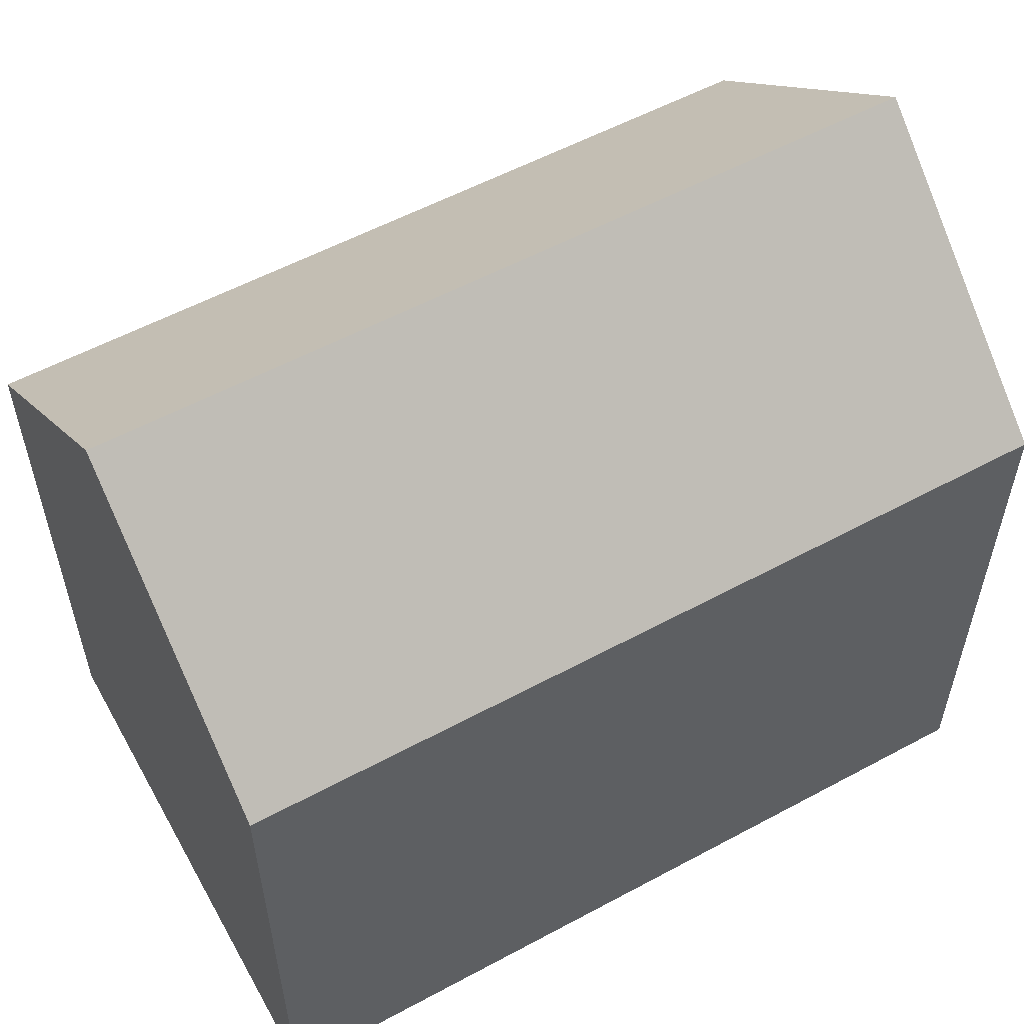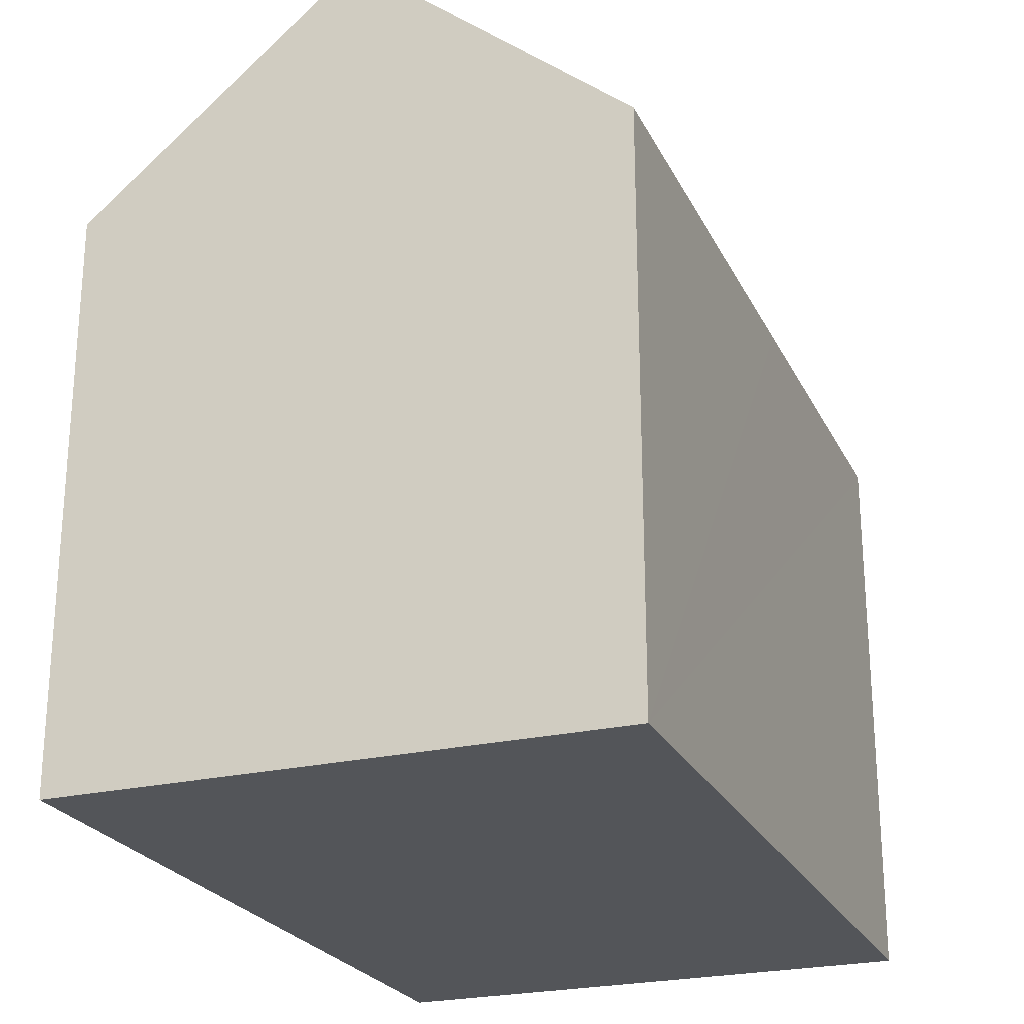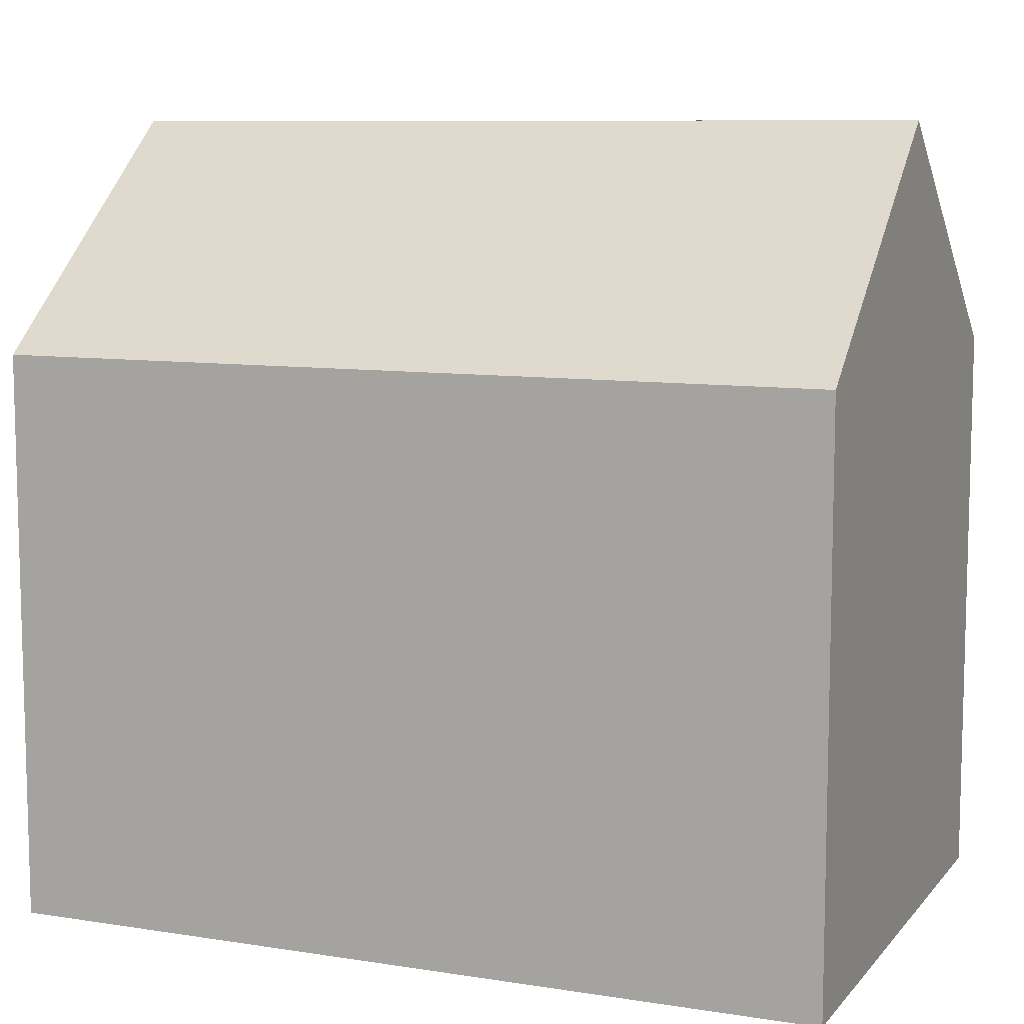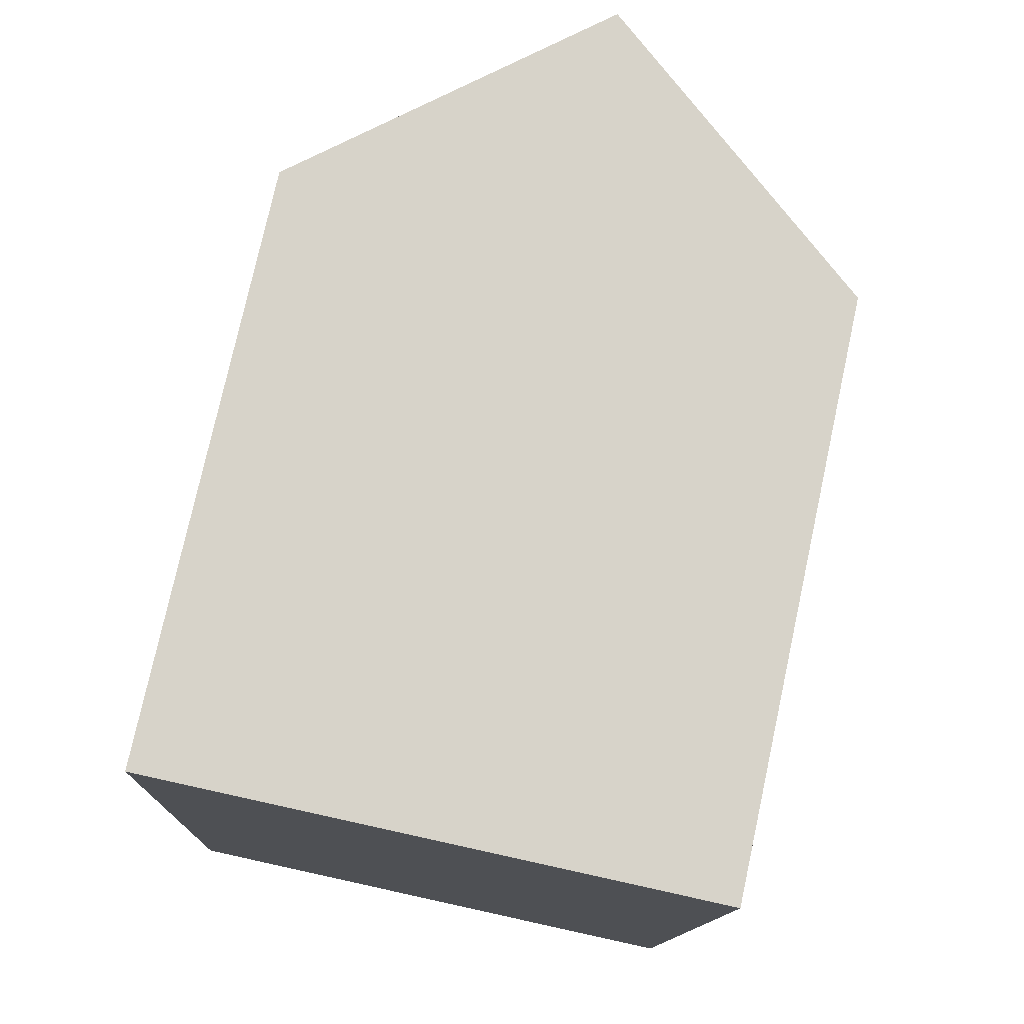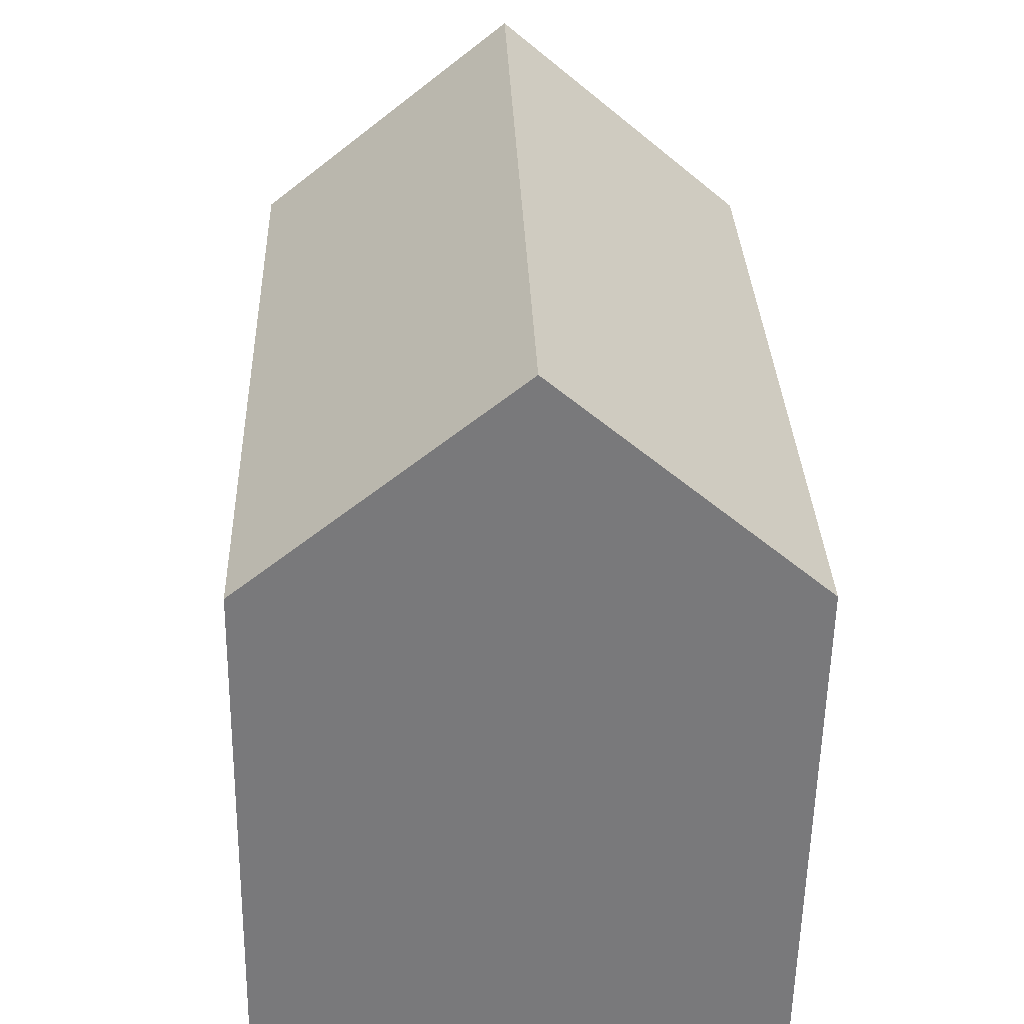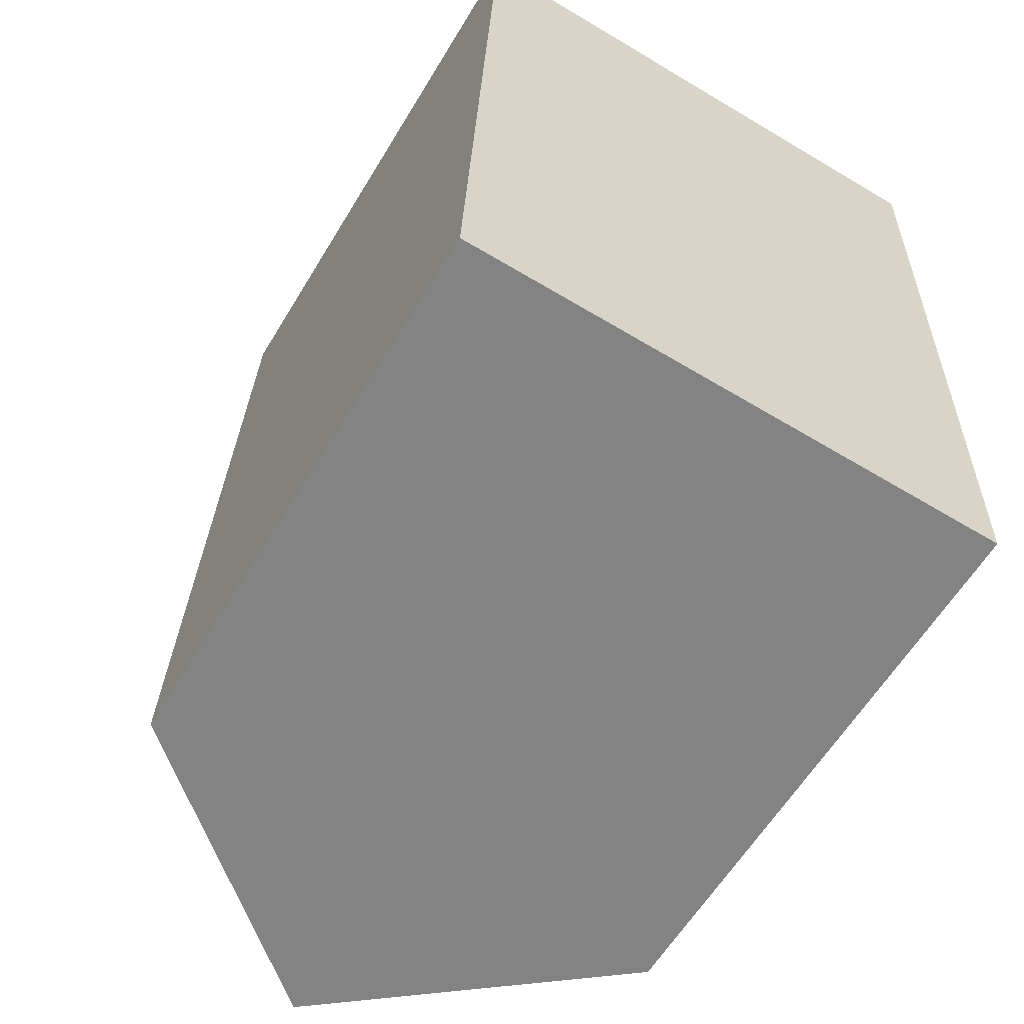
<metadata>
{"format":"obj","ext":"obj","renderer":"f3d","projection":"perspective","resolution":1024,"background":"white","views":[{"elev":56.2,"azim":62.7,"up":"+Y"},{"elev":-24.1,"azim":-156.8,"up":"+Y"},{"elev":9.1,"azim":114.7,"up":"+Y"},{"elev":76.5,"azim":12.3,"up":"+Z"},{"elev":-57.7,"azim":179.0,"up":"+Z"},{"elev":-60.4,"azim":-31.0,"up":"+Z"}]}
</metadata>
<code>
v  0.246 10.49 6.534
v  5.055 14.67 -0.166
v  0 10.49 6.422e-16
v  5.618 14.67 15.1
v  0.26 10.49 6.914
v  0.315 10.49 8.402
v  0.329 10.49 8.772
v  0.575 10.5 15.25
v  10.1 10.49 -0.331
v  10.67 10.49 14.94
v  0 0 0
v  0.246 -4.001e-16 6.534
v  0.575 -9.338e-16 15.25
v  0.26 -4.234e-16 6.914
v  0.315 -5.145e-16 8.402
v  0.329 -5.371e-16 8.772
v  10.67 -9.148e-16 14.94
v  5.618 -9.243e-16 15.1
v  10.1 2.027e-17 -0.331
v  5.055 1.016e-17 -0.166
g defaultobject
f 1 2 3
f 2 1 4
f 4 1 5
f 4 5 6
f 4 6 7
f 4 7 8
f 9 4 10
f 4 9 2
f 11 1 3
f 1 11 5
f 5 11 6
f 6 11 7
f 7 11 8
f 8 11 12
f 8 12 13
f 13 12 14
f 13 14 15
f 13 15 16
f 8 10 4
f 10 8 13
f 10 13 17
f 17 13 18
f 17 9 10
f 9 17 19
f 9 3 2
f 3 9 19
f 3 19 11
f 11 19 20
f 20 12 11
f 12 20 19
f 12 19 17
f 12 17 14
f 14 17 15
f 15 17 16
f 16 17 18
f 16 18 13

</code>
